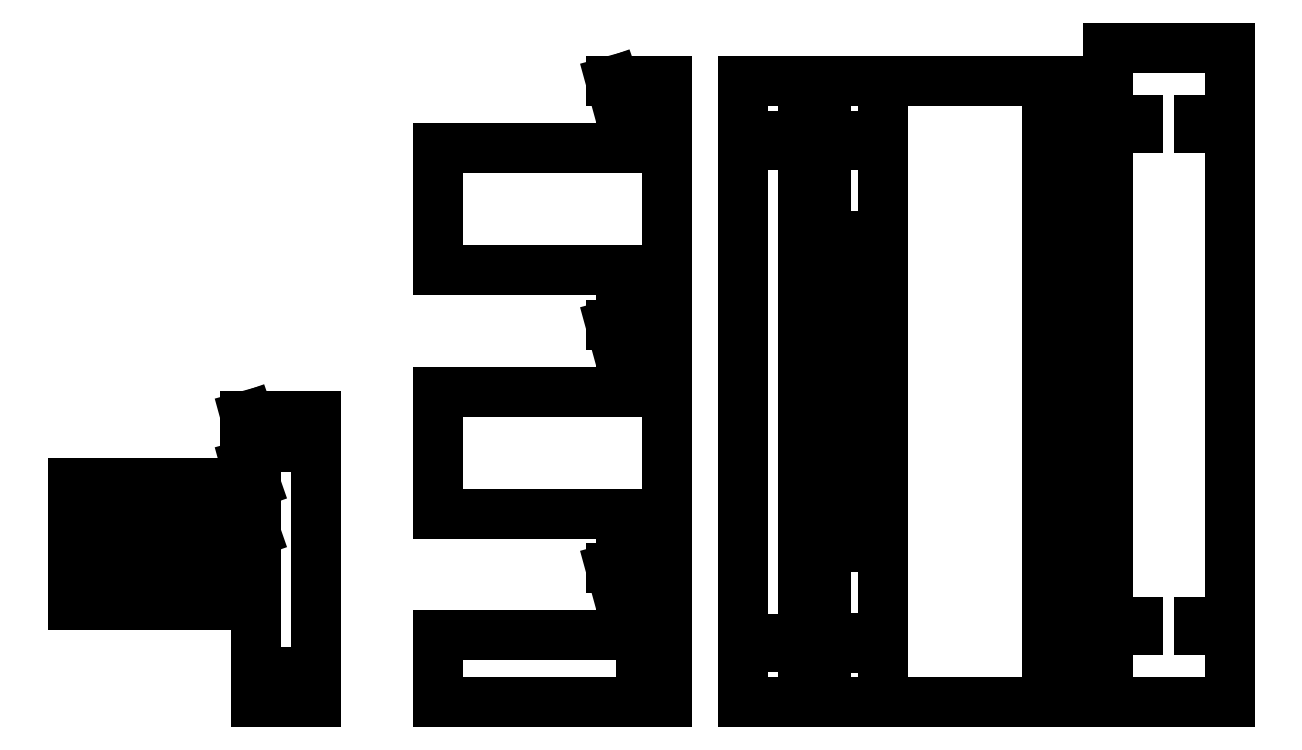
<metadata>
{"format":"dxf","ext":"dxf","renderer":"ezdxf+matplotlib","layout":"modelspace","background":"white","min_lineweight":24,"dpi":150}
</metadata>
<code>
0
SECTION
2
ENTITIES
0
LINE
8
0
10
-180
11
-180
20
32
21
40
0
LINE
8
0
10
-180
11
-120
20
40
21
40
0
LINE
8
0
10
-120
11
-120
20
40
21
48
0
LINE
8
0
10
-120
11
-180
20
48
21
48
0
LINE
8
0
10
-180
11
-180
20
48
21
56
0
LINE
8
0
10
-180
11
-121.7
20
56
21
56
0
LINE
8
0
10
-121.7
11
-123.3
20
56
21
62
0
LINE
8
0
10
-123.3
11
-122.2
20
62
21
62
0
LINE
8
0
10
-122.2
11
-120.1
20
62
21
56
0
LINE
8
0
10
-120.1
11
-120
20
56
21
56
0
LINE
8
0
10
-120
11
-120
20
56
21
64
0
LINE
8
0
10
-120
11
-180
20
64
21
64
0
LINE
8
0
10
-180
11
-180
20
64
21
72
0
LINE
8
0
10
-180
11
-121.7
20
72
21
72
0
LINE
8
0
10
-121.7
11
-123.3
20
72
21
78
0
LINE
8
0
10
-123.3
11
-122.2
20
78
21
78
0
LINE
8
0
10
-122.2
11
-120.1
20
78
21
72
0
LINE
8
0
10
-120.1
11
-120
20
72
21
72
0
LINE
8
0
10
-120
11
-120
20
72
21
82
0
LINE
8
0
10
-120
11
-123.3
20
82
21
94
0
LINE
8
0
10
-123.3
11
-122.2
20
94
21
94
0
LINE
8
0
10
-122.2
11
-120.1
20
94
21
88
0
LINE
8
0
10
-120.1
11
-120
20
88
21
88
0
LINE
8
0
10
-120
11
-120
20
88
21
94
0
LINE
8
0
10
-120
11
-111
20
94
21
94
0
LINE
8
0
10
-111
11
-111
20
94
21
84
0
LINE
8
0
10
-111
11
-108.2
20
84
21
84
0
LINE
8
0
10
-108.2
11
-108.2
20
84
21
94
0
LINE
8
0
10
-108.2
11
-100
20
94
21
94
0
LINE
8
0
10
-100
11
-100
20
94
21
0
0
LINE
8
0
10
-100
11
-108.2
20
0
21
0
0
LINE
8
0
10
-108.2
11
-108.2
20
0
21
10
0
LINE
8
0
10
-108.2
11
-111
20
10
21
10
0
LINE
8
0
10
-111
11
-111
20
10
21
0
0
LINE
8
0
10
-111
11
-120
20
0
21
0
0
LINE
8
0
10
-120
11
-120
20
0
21
32
0
LINE
8
0
10
-120
11
-180
20
32
21
32
0
LINE
8
0
10
-60
11
-60
20
0
21
22
0
LINE
8
0
10
-60
11
0
20
22
21
22
0
LINE
8
0
10
0
11
0
20
22
21
32
0
LINE
8
0
10
0
11
-3.3
20
32
21
44
0
LINE
8
0
10
-3.3
11
-2.2
20
44
21
44
0
LINE
8
0
10
-2.2
11
-0.1
20
44
21
38
0
LINE
8
0
10
-0.1
11
0
20
38
21
38
0
LINE
8
0
10
0
11
0
20
38
21
62
0
LINE
8
0
10
0
11
-60
20
62
21
62
0
LINE
8
0
10
-60
11
-60
20
62
21
102
0
LINE
8
0
10
-60
11
0
20
102
21
102
0
LINE
8
0
10
0
11
0
20
102
21
112
0
LINE
8
0
10
0
11
-3.3
20
112
21
124
0
LINE
8
0
10
-3.3
11
-2.2
20
124
21
124
0
LINE
8
0
10
-2.2
11
-0.1
20
124
21
118
0
LINE
8
0
10
-0.1
11
0
20
118
21
118
0
LINE
8
0
10
0
11
0
20
118
21
142
0
LINE
8
0
10
0
11
-60
20
142
21
142
0
LINE
8
0
10
-60
11
-60
20
142
21
182
0
LINE
8
0
10
-60
11
0
20
182
21
182
0
LINE
8
0
10
0
11
0
20
182
21
192
0
LINE
8
0
10
0
11
-3.3
20
192
21
204
0
LINE
8
0
10
-3.3
11
-2.2
20
204
21
204
0
LINE
8
0
10
-2.2
11
-0.1
20
204
21
198
0
LINE
8
0
10
-0.1
11
0
20
198
21
198
0
LINE
8
0
10
0
11
0
20
198
21
204
0
LINE
8
0
10
0
11
6.5
20
204
21
204
0
LINE
8
0
10
6.5
11
6.5
20
204
21
194
0
LINE
8
0
10
6.5
11
9.25
20
194
21
194
0
LINE
8
0
10
9.25
11
9.25
20
194
21
204
0
LINE
8
0
10
9.25
11
15
20
204
21
204
0
LINE
8
0
10
15
11
15
20
204
21
0
0
LINE
8
0
10
15
11
9.25
20
0
21
0
0
LINE
8
0
10
9.25
11
9.25
20
0
21
10
0
LINE
8
0
10
9.25
11
6.5
20
10
21
10
0
LINE
8
0
10
6.5
11
6.5
20
10
21
0
0
LINE
8
0
10
6.5
11
0
20
0
21
0
0
LINE
8
0
10
0
11
-60
20
0
21
0
0
LINE
8
0
10
40
11
40
20
0
21
18.12
0
LINE
8
0
10
40
11
50
20
18.12
21
18.12
0
LINE
8
0
10
50
11
50
20
18.12
21
20.88
0
LINE
8
0
10
50
11
40
20
20.88
21
20.88
0
LINE
8
0
10
40
11
40
20
20.88
21
183.1
0
LINE
8
0
10
40
11
50
20
183.1
21
183.1
0
LINE
8
0
10
50
11
50
20
183.1
21
185.9
0
LINE
8
0
10
50
11
40
20
185.9
21
185.9
0
LINE
8
0
10
40
11
40
20
185.9
21
204
0
LINE
8
0
10
40
11
60
20
204
21
204
0
LINE
8
0
10
60
11
60
20
204
21
0
0
LINE
8
0
10
60
11
40
20
0
21
0
0
LINE
8
0
10
67.49
11
67.49
20
0
21
51
0
LINE
8
0
10
67.49
11
75.99
20
51
21
51
0
LINE
8
0
10
75.99
11
75.99
20
51
21
153
0
LINE
8
0
10
75.99
11
67.49
20
153
21
153
0
LINE
8
0
10
67.49
11
67.49
20
153
21
204
0
LINE
8
0
10
67.49
11
85.99
20
204
21
204
0
LINE
8
0
10
85.99
11
85.99
20
204
21
0
0
LINE
8
0
10
85.99
11
67.49
20
0
21
0
0
LINE
8
0
10
70.49
11
70.49
20
17.95
21
21.05
0
LINE
8
0
10
70.49
11
75.99
20
21.05
21
21.05
0
LINE
8
0
10
75.99
11
75.99
20
21.05
21
17.95
0
LINE
8
0
10
75.99
11
70.49
20
17.95
21
17.95
0
LINE
8
0
10
70.49
11
70.49
20
182.9
21
186.1
0
LINE
8
0
10
70.49
11
75.99
20
186.1
21
186.1
0
LINE
8
0
10
75.99
11
75.99
20
186.1
21
182.9
0
LINE
8
0
10
75.99
11
70.49
20
182.9
21
182.9
0
LINE
8
0
10
86
11
86
20
0
21
204
0
LINE
8
0
10
86
11
140
20
204
21
204
0
LINE
8
0
10
140
11
140
20
204
21
0
0
LINE
8
0
10
140
11
86
20
0
21
0
0
LINE
8
0
10
140
11
140
20
0
21
204
0
LINE
8
0
10
140
11
150
20
204
21
204
0
LINE
8
0
10
150
11
150
20
204
21
0
0
LINE
8
0
10
150
11
140
20
0
21
0
0
LINE
8
0
10
160
11
160
20
0
21
23.62
0
LINE
8
0
10
160
11
170
20
23.62
21
23.62
0
LINE
8
0
10
170
11
170
20
23.62
21
26.38
0
LINE
8
0
10
170
11
160
20
26.38
21
26.38
0
LINE
8
0
10
160
11
160
20
26.38
21
188.6
0
LINE
8
0
10
160
11
170
20
188.6
21
188.6
0
LINE
8
0
10
170
11
170
20
188.6
21
191.4
0
LINE
8
0
10
170
11
160
20
191.4
21
191.4
0
LINE
8
0
10
160
11
160
20
191.4
21
215
0
LINE
8
0
10
160
11
200
20
215
21
215
0
LINE
8
0
10
200
11
200
20
215
21
191.4
0
LINE
8
0
10
200
11
190
20
191.4
21
191.4
0
LINE
8
0
10
190
11
190
20
191.4
21
188.6
0
LINE
8
0
10
190
11
200
20
188.6
21
188.6
0
LINE
8
0
10
200
11
200
20
188.6
21
26.38
0
LINE
8
0
10
200
11
190
20
26.38
21
26.38
0
LINE
8
0
10
190
11
190
20
26.38
21
23.62
0
LINE
8
0
10
190
11
200
20
23.62
21
23.62
0
LINE
8
0
10
200
11
200
20
23.62
21
0
0
LINE
8
0
10
200
11
160
20
0
21
0
0
ENDSEC
0
EOF

</code>
